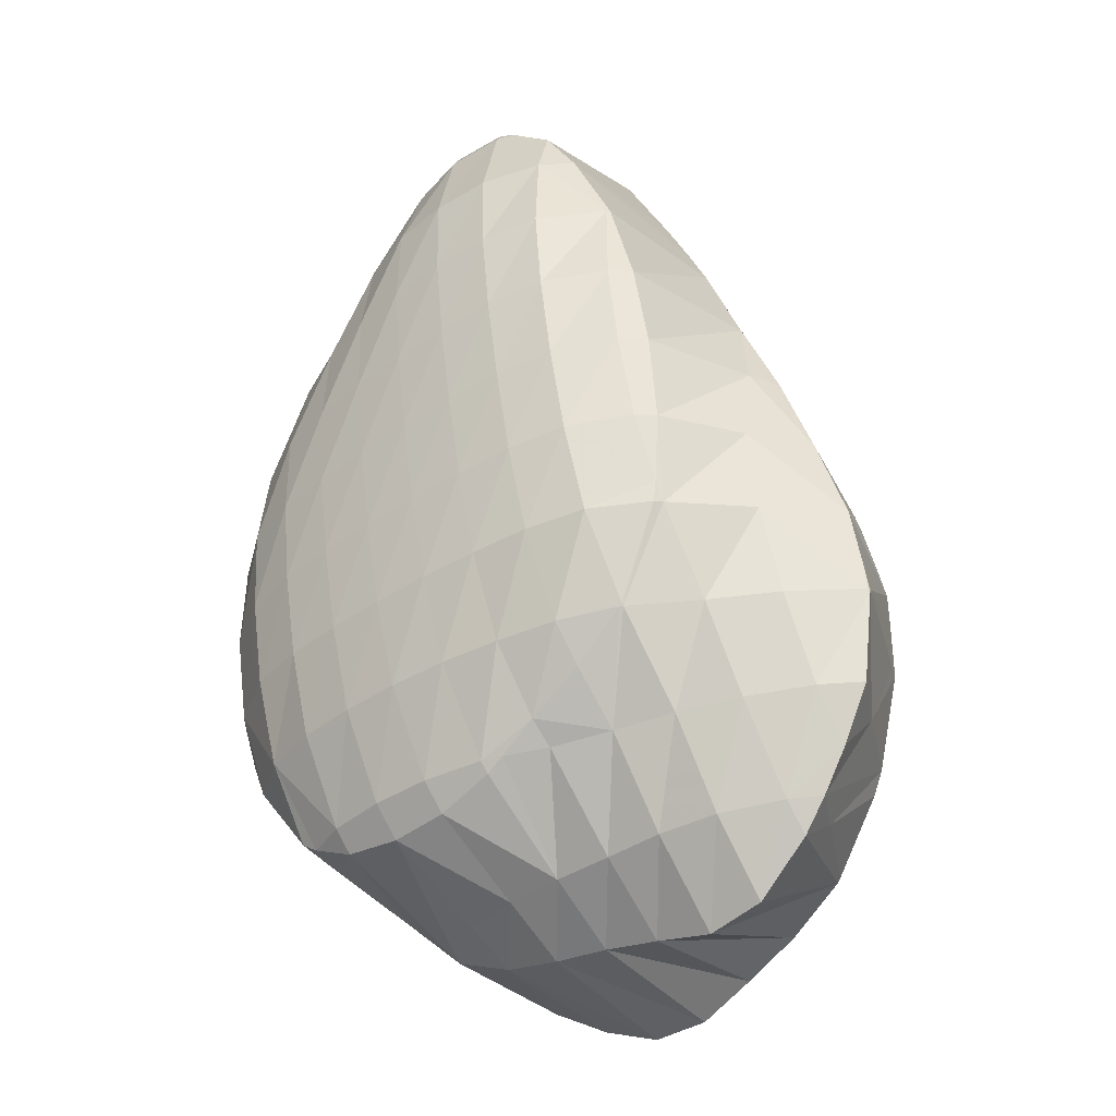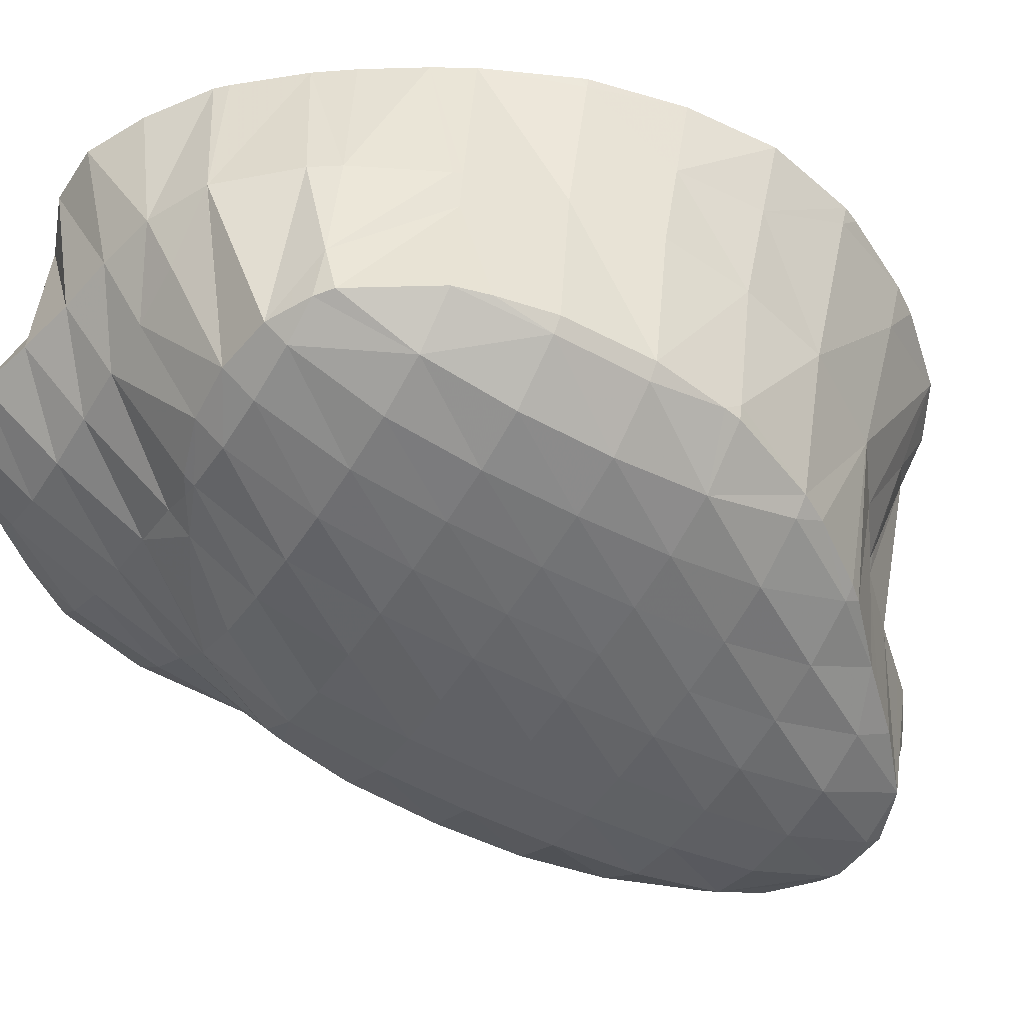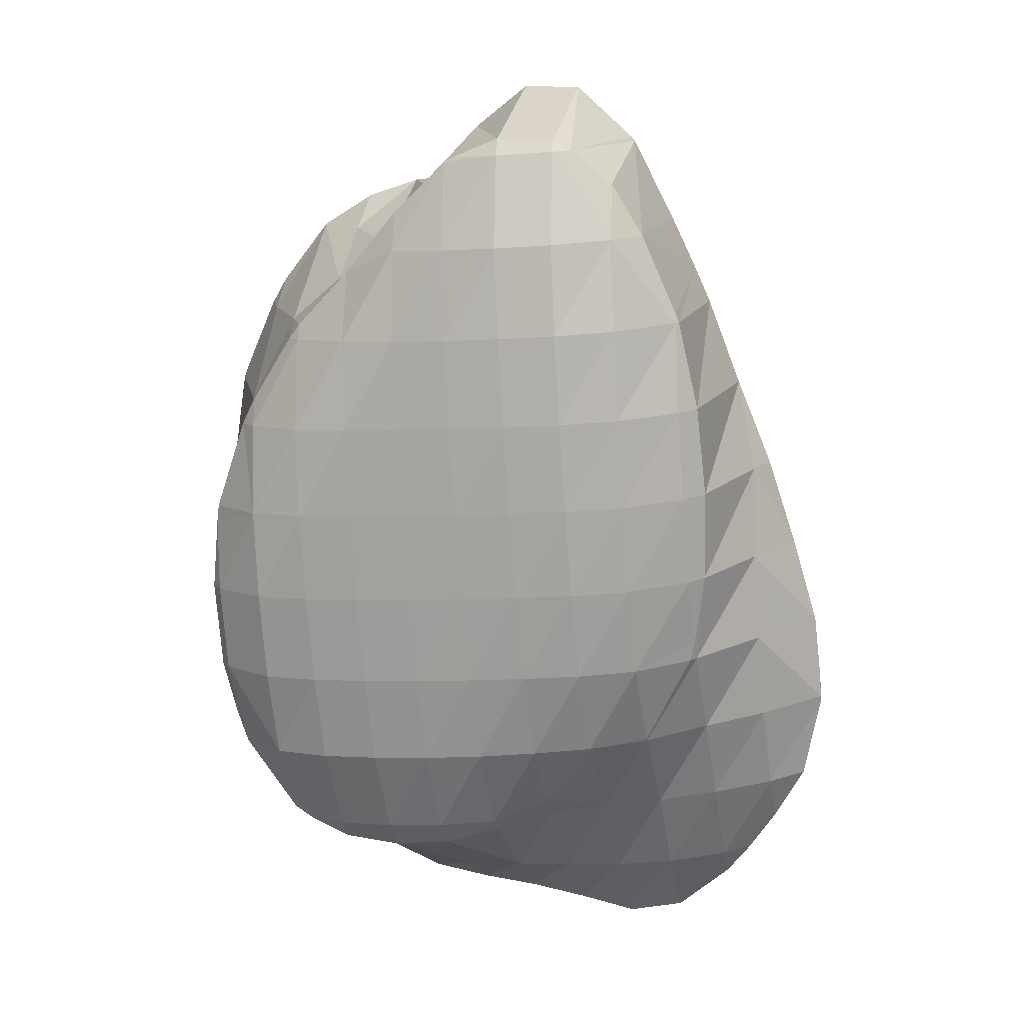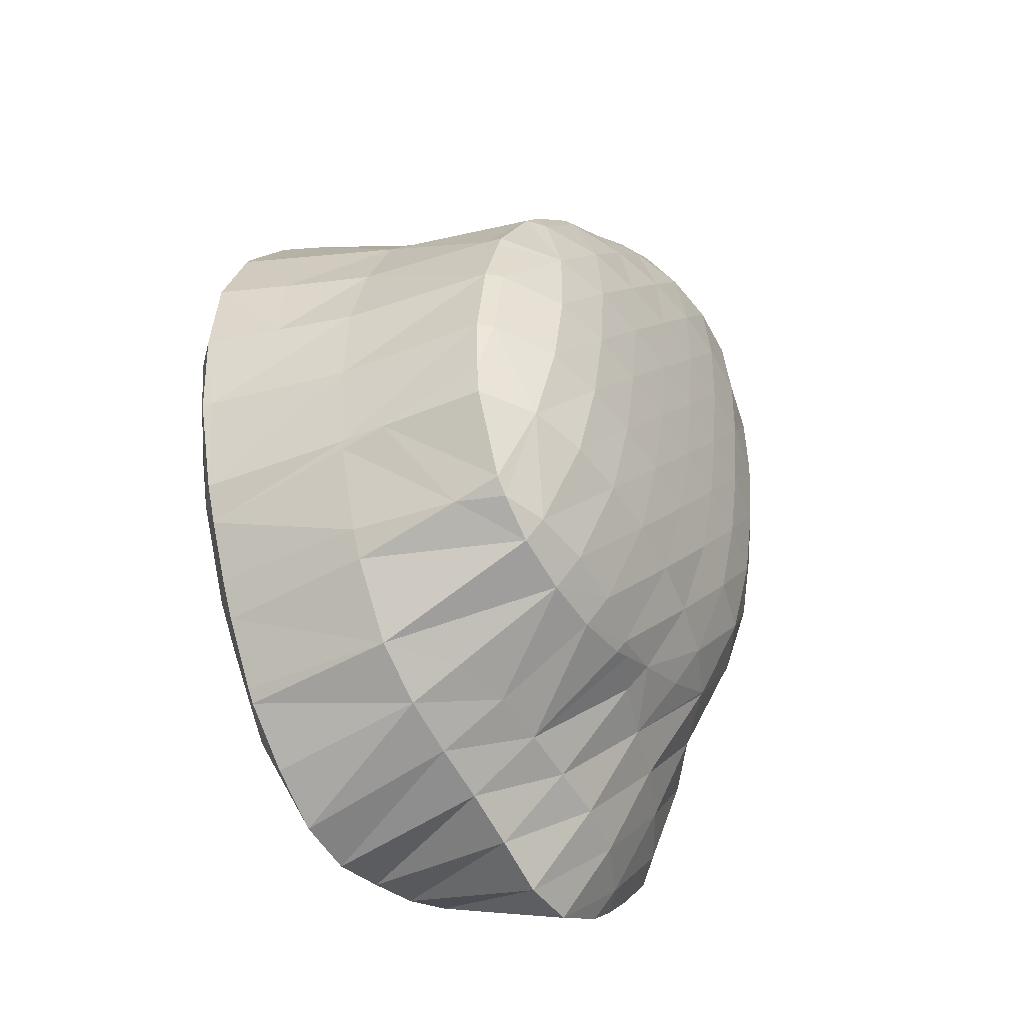
<metadata>
{"format":"obj","ext":"obj","renderer":"f3d","projection":"perspective","resolution":1024,"background":"white","views":[{"elev":-39.2,"azim":-152.1,"up":"+Y"},{"elev":-39.0,"azim":56.8,"up":"+Z"},{"elev":6.2,"azim":-177.7,"up":"+Y"},{"elev":-57.1,"azim":110.9,"up":"+Y"}]}
</metadata>
<code>
v 216.4 193 50.1
v 216.7 191 50.41
v 216.9 192.9 49.69
v 217.2 195.4 49.21
v 216.5 195.5 49.76
v 217.3 198 49
v 216.7 198.1 49.47
v 217.4 200.6 49.16
v 217.3 200.6 49.24
v 217.4 200.8 49.22
v 216.8 190.4 50.51
v 218.1 187.9 51.08
v 218.5 190.2 49.72
v 218.7 192.7 49.03
v 218.9 195.2 48.62
v 219.1 197.8 48.35
v 219.2 200.3 48.27
v 218.4 203.1 49.1
v 219.3 202.9 48.55
v 219.3 204.5 49.06
v 218.2 187.8 51.11
v 219.6 186.7 51.52
v 219.8 187.6 50.67
v 220.2 190.1 49.58
v 220.4 192.6 49
v 220.6 195.1 48.61
v 220.8 197.6 48.33
v 220.9 200.2 48.18
v 221 202.8 48.28
v 220.5 205.5 49.15
v 221 205.5 49.02
v 221 205.8 49.21
v 221.2 185.8 51.93
v 221.5 187.5 50.57
v 221.8 190 49.68
v 222 192.5 49.17
v 222.2 195 48.81
v 222.4 197.5 48.53
v 222.5 200.1 48.38
v 222.6 202.7 48.47
v 222.6 205.4 49.2
v 222.6 205.9 49.49
v 222.2 185.1 52.21
v 222.7 184.8 52.35
v 222.8 185 52.08
v 223.2 187.4 50.58
v 223.4 189.9 49.86
v 223.6 192.4 49.41
v 223.8 194.9 49.08
v 224 197.5 48.84
v 224.1 200 48.74
v 224.2 202.6 48.95
v 223.9 205.3 49.8
v 224.2 205.2 49.86
v 224.3 184.2 52.71
v 224.5 184.9 52.02
v 224.8 187.3 50.75
v 225.1 189.8 50.12
v 225.2 192.3 49.71
v 225.4 194.9 49.42
v 225.6 197.4 49.24
v 225.7 200 49.28
v 225.7 202.6 49.83
v 225.7 203.8 50.33
v 225.9 184 53.02
v 226.1 184.8 52.25
v 226.4 187.2 51.05
v 226.7 189.7 50.45
v 226.8 192.3 50.07
v 227 194.8 49.82
v 227.1 197.4 49.75
v 227.2 200 50.04
v 226.6 202.7 50.65
v 227.2 202 50.84
v 227.5 184.2 53.3
v 227.7 184.8 52.75
v 228 187.2 51.49
v 228.2 189.7 50.88
v 228.4 192.2 50.52
v 228.6 194.8 50.33
v 228.7 197.3 50.42
v 228.7 200 51.11
v 228.7 200.5 51.33
v 228.7 184.8 53.44
v 229.2 185.1 53.48
v 229.5 187.2 52.23
v 229.8 189.6 51.54
v 230 192.2 51.19
v 230.1 194.7 51.13
v 230.1 197.4 51.56
v 229 200 51.44
v 230.1 198.2 51.89
v 230.7 187.2 53.47
v 231 188.2 53.4
v 231.2 189.7 52.85
v 231.4 192.2 52.52
v 231.4 194.8 52.58
v 231.5 194.3 52.66
v 230.5 197.4 52.07
v 231.4 189.7 53.27
v 231.6 192.3 52.97
v 212.5 188.6 54.43
v 212.5 188.5 54.45
v 212.5 188.6 54.39
v 212.6 189.4 54.33
v 213 186 54.86
v 213.8 184.6 55.22
v 214.1 185.9 54.17
v 214.4 188.3 53.11
v 212.8 191.1 54.14
v 214.7 190.8 52.46
v 214.8 193.4 52.28
v 213.5 193.7 53.93
v 214.8 196 52.83
v 214.3 196.2 53.74
v 214.7 197.3 53.67
v 214.6 183.4 55.51
v 215.3 182.6 55.75
v 215.5 183.3 55.05
v 215.9 185.7 53.51
v 216.2 188.1 52.2
v 216.6 190.5 50.69
v 215.3 198.7 53.59
v 216.2 201.2 53.43
v 216.7 202.2 53.37
v 216.8 181.3 56.2
v 217.2 183.1 54.57
v 217.6 185.5 53.1
v 218.1 187.8 51.15
v 217.4 203.6 53.3
v 218.6 206 53.2
v 218.4 180.9 56.54
v 218.9 183 54.59
v 219.3 185.4 52.89
v 218.6 206.1 53.2
v 220.3 207.6 53.3
v 220.1 181.3 56.79
v 220.5 182.9 54.86
v 221 185.2 52.62
v 221.9 207.7 53.59
v 221.7 181.6 57.05
v 222.1 182.9 55.1
v 224 205.4 50.49
v 223.4 206.5 54.03
v 223.3 181.8 57.31
v 223.7 182.8 55.43
v 223.9 205.9 54.21
v 224.9 204.7 54.54
v 225 182.1 57.57
v 225.3 182.8 56.11
v 226.1 203.2 54.96
v 226.4 203 55.05
v 226.6 182.9 57.78
v 226.6 182.9 57.78
v 227.9 201.8 55.48
v 228.9 184.9 54.82
v 228.4 184.6 57.86
v 229.5 200.5 55.9
v 229.5 200.5 55.93
v 228.9 185.3 57.86
v 230.4 187.6 56.46
v 230.2 187.6 57.8
v 231.4 194.9 53.04
v 230.9 197.9 56.53
v 229.5 200.5 55.93
v 230.9 197.9 56.54
v 230.3 187.8 57.79
v 231.1 190.3 57.6
v 231.5 192.8 57.34
v 231.4 195.4 56.98
v 230.9 197.9 56.54
v 212.5 188.6 54.5
v 213.6 186.2 56.82
v 213.4 189 58.48
v 213.4 191.6 58.66
v 213.5 190.7 58.79
v 213.6 192.6 58.56
v 213.8 194.1 57.71
v 214.4 196.3 54.94
v 215.1 183.6 57.09
v 214.4 186.5 59.52
v 214.7 185.9 59.67
v 213.6 189.1 59.03
v 213.9 194.2 58.41
v 215.1 196.7 58.29
v 216 198.9 56.22
v 215.5 197.4 58.28
v 216.5 201.2 54.17
v 216.1 183.9 60.19
v 216.2 183.8 60.22
v 216.9 199.1 58.3
v 217.3 199.5 58.31
v 217.8 201.4 56.31
v 218.2 203.8 54.73
v 217.7 182.8 60.64
v 219 201 58.43
v 219.1 201.5 57.87
v 219.6 203.8 56.05
v 220 206.2 54.57
v 219.3 182 61.02
v 219.5 201.5 58.45
v 220.7 202.7 58.51
v 221 203.9 57.26
v 221.5 206.2 55.21
v 220.9 181.3 61.4
v 222 204 58.57
v 222.5 204.4 58.6
v 223.2 206 55.04
v 222.5 181.3 61.7
v 224.1 205.2 58.79
v 224.1 182.1 61.9
v 226.3 203.3 55.66
v 225.7 205.1 59.11
v 226.6 182.9 57.84
v 225.8 183.1 62.07
v 227.6 203.5 57.81
v 227.3 204.6 59.46
v 226.1 183.4 62.08
v 227.6 184.9 62.14
v 228.9 203.6 59.81
v 228.9 203.7 59.87
v 228.3 185.9 62.15
v 229.3 187.3 62.15
v 230.5 200.9 59.33
v 228.9 203.6 59.88
v 230.3 201.8 60.39
v 230 188.3 62.13
v 231.2 190.6 62.04
v 231.2 190.8 61.74
v 231.7 193.1 59.61
v 231.9 195.6 59.51
v 231.8 198.4 60.63
v 230.8 201 60.58
v 231.7 198.9 61.04
v 231.3 190.8 62.03
v 232 193.3 61.83
v 232.3 195.9 61.55
v 231.9 198.4 61.13
v 213.5 191.7 58.81
v 214.7 186.5 59.95
v 214.7 189.2 60.39
v 214.9 191.7 60.27
v 215.1 194.2 59.78
v 215.4 196.7 58.76
v 216.2 183.9 60.26
v 216.2 186.6 61.1
v 216.3 189.2 61.22
v 216.4 191.7 61.02
v 216.6 194.2 60.62
v 216.9 196.7 59.92
v 217.2 199.1 58.63
v 217.7 183.9 61.23
v 217.7 186.6 61.75
v 217.8 189.1 61.73
v 218 191.7 61.51
v 218.2 194.2 61.15
v 218.4 196.7 60.61
v 218.7 199.2 59.71
v 219.2 183.9 61.89
v 219.3 186.5 62.21
v 219.4 189.1 62.13
v 219.6 191.6 61.9
v 219.8 194.1 61.57
v 220 196.7 61.13
v 220.2 199.1 60.49
v 220.5 201.6 59.38
v 220.8 183.8 62.4
v 220.9 186.4 62.6
v 221 189 62.48
v 221.2 191.5 62.24
v 221.4 194.1 61.93
v 221.5 196.6 61.55
v 221.8 199.1 61.06
v 222 201.6 60.3
v 222.4 204 58.97
v 222.4 183.8 62.66
v 222.5 186.4 62.88
v 222.6 188.9 62.78
v 222.8 191.5 62.55
v 223 194 62.25
v 223.1 196.5 61.91
v 223.3 199.1 61.48
v 223.6 201.5 60.87
v 223.9 204 59.82
v 224.1 183.6 62.63
v 224.1 186.3 63.03
v 224.2 188.8 63.01
v 224.4 191.4 62.81
v 224.6 193.9 62.54
v 224.7 196.5 62.21
v 224.9 199 61.79
v 225.2 201.5 61.2
v 225.5 203.9 60.14
v 225.8 183.5 62.24
v 225.8 186.1 63
v 225.9 188.7 63.14
v 226 191.3 63.03
v 226.2 193.8 62.79
v 226.4 196.4 62.46
v 226.6 198.9 62.04
v 226.8 201.4 61.4
v 227.1 203.8 60.2
v 227.5 186 62.56
v 227.6 188.6 63.07
v 227.7 191.2 63.12
v 227.8 193.7 62.95
v 228 196.3 62.64
v 228.2 198.8 62.16
v 228.5 201.3 61.39
v 228.9 203.6 59.9
v 229.3 188.4 62.54
v 229.4 191.1 62.95
v 229.5 193.6 62.91
v 229.7 196.2 62.63
v 229.9 198.7 62.04
v 230.2 201.1 60.93
v 231.2 190.8 62.1
v 231.2 193.4 62.37
v 231.4 196 62.16
v 231.7 198.5 61.31
g foo
f 3 2 1
f 4 3 1
f 5 4 1
f 6 4 5
f 7 6 5
f 8 6 7
f 9 8 7
f 8 9 10
f 13 12 11
f 2 13 11
f 3 13 2
f 14 13 3
f 14 4 15
f 14 3 4
f 15 6 16
f 15 4 6
f 16 8 17
f 16 6 8
f 18 8 10
f 19 8 18
f 17 8 19
f 19 18 20
f 23 22 21
f 12 23 21
f 13 23 12
f 24 23 13
f 24 14 25
f 24 13 14
f 25 15 26
f 25 14 15
f 26 16 27
f 26 15 16
f 27 17 28
f 27 16 17
f 28 19 29
f 28 17 19
f 30 19 20
f 31 19 30
f 29 19 31
f 31 30 32
f 23 34 33
f 22 23 33
f 34 24 35
f 34 23 24
f 35 25 36
f 35 24 25
f 36 26 37
f 36 25 26
f 37 27 38
f 37 26 27
f 38 28 39
f 38 27 28
f 39 29 40
f 39 28 29
f 40 31 41
f 40 29 31
f 41 31 32
f 42 41 32
f 45 44 43
f 33 45 43
f 34 45 33
f 46 45 34
f 46 35 47
f 46 34 35
f 47 36 48
f 47 35 36
f 48 37 49
f 48 36 37
f 49 38 50
f 49 37 38
f 50 39 51
f 50 38 39
f 51 40 52
f 51 39 40
f 54 41 53
f 52 41 54
f 40 41 52
f 41 42 53
f 45 56 55
f 44 45 55
f 56 46 57
f 56 45 46
f 57 47 58
f 57 46 47
f 58 48 59
f 58 47 48
f 59 49 60
f 59 48 49
f 60 50 61
f 60 49 50
f 61 51 62
f 61 50 51
f 62 52 63
f 62 51 52
f 63 52 54
f 64 63 54
f 56 66 65
f 55 56 65
f 66 57 67
f 66 56 57
f 67 58 68
f 67 57 58
f 68 59 69
f 68 58 59
f 69 60 70
f 69 59 60
f 70 61 71
f 70 60 61
f 71 62 72
f 71 61 62
f 74 63 73
f 72 63 74
f 62 63 72
f 63 64 73
f 66 76 75
f 65 66 75
f 76 67 77
f 76 66 67
f 77 68 78
f 77 67 68
f 78 69 79
f 78 68 69
f 79 70 80
f 79 69 70
f 80 71 81
f 80 70 71
f 81 72 82
f 81 71 72
f 82 72 74
f 83 82 74
f 76 84 75
f 84 86 85
f 76 86 84
f 77 86 76
f 86 78 87
f 86 77 78
f 87 79 88
f 87 78 79
f 88 80 89
f 88 79 80
f 89 81 90
f 89 80 81
f 92 82 91
f 90 82 92
f 81 82 90
f 82 83 91
f 86 93 85
f 93 95 94
f 86 95 93
f 87 95 86
f 95 88 96
f 95 87 88
f 98 89 97
f 96 89 98
f 88 89 96
f 89 90 99
f 97 89 99
f 90 92 99
f 95 100 94
f 95 96 101
f 100 95 101
f 96 98 101
f 104 103 102
f 104 102 105
f 108 107 106
f 103 108 106
f 104 108 103
f 109 108 104
f 110 104 105
f 111 104 110
f 109 104 111
f 112 111 110
f 113 112 110
f 114 112 113
f 115 114 113
f 114 115 116
f 119 118 117
f 107 119 117
f 108 119 107
f 120 119 108
f 120 109 121
f 120 108 109
f 121 111 122
f 121 109 111
f 122 1 2
f 122 112 1
f 122 111 112
f 5 1 114
f 1 112 114
f 123 114 116
f 123 5 114
f 123 7 5
f 7 124 9
f 7 123 124
f 9 124 125
f 10 9 125
f 119 127 126
f 118 119 126
f 127 120 128
f 127 119 120
f 128 121 129
f 128 120 121
f 129 11 12
f 129 122 11
f 129 121 122
f 2 11 122
f 10 125 18
f 125 130 18
f 18 130 131
f 20 18 131
f 127 133 132
f 126 127 132
f 133 128 134
f 133 127 128
f 134 21 22
f 134 129 21
f 134 128 129
f 12 21 129
f 20 131 30
f 131 135 30
f 30 135 136
f 32 30 136
f 133 138 137
f 132 133 137
f 138 134 139
f 138 133 134
f 22 33 134
f 33 139 134
f 32 140 42
f 32 136 140
f 138 142 141
f 137 138 141
f 142 43 44
f 142 139 43
f 142 138 139
f 33 43 139
f 54 53 143
f 53 144 143
f 42 144 53
f 140 144 42
f 142 146 145
f 141 142 145
f 44 55 142
f 55 146 142
f 148 143 147
f 148 54 143
f 148 64 54
f 143 144 147
f 146 150 149
f 145 146 149
f 55 65 146
f 65 150 146
f 73 151 74
f 151 152 74
f 64 148 151
f 73 64 151
f 150 153 149
f 65 153 150
f 65 154 153
f 65 75 154
f 74 155 83
f 74 152 155
f 156 75 84
f 157 75 156
f 154 75 157
f 84 85 156
f 92 91 158
f 91 159 158
f 83 159 91
f 155 159 83
f 156 160 157
f 85 93 161
f 156 85 161
f 162 156 161
f 160 156 162
f 93 94 161
f 98 97 163
f 97 99 163
f 99 164 163
f 99 92 158
f 164 99 158
f 165 164 158
f 166 164 165
f 158 159 165
f 161 167 162
f 94 167 161
f 100 167 94
f 168 167 100
f 101 168 100
f 101 169 168
f 163 101 98
f 170 101 163
f 169 101 170
f 163 164 171
f 170 163 171
f 164 166 171
f 102 103 172
f 105 102 172
f 106 107 173
f 106 172 103
f 173 172 106
f 174 172 173
f 110 105 175
f 172 175 105
f 176 175 172
f 172 174 176
f 178 175 177
f 113 175 178
f 110 175 113
f 115 113 178
f 179 115 178
f 116 115 179
f 117 118 180
f 173 107 117
f 181 173 117
f 180 181 117
f 182 181 180
f 174 173 183
f 173 181 183
f 176 174 183
f 184 178 177
f 179 178 185
f 178 184 185
f 186 123 116
f 187 186 116
f 179 187 116
f 185 187 179
f 124 123 186
f 188 124 186
f 125 124 188
f 180 190 189
f 118 190 180
f 126 190 118
f 182 180 189
f 191 186 187
f 193 191 192
f 193 186 191
f 193 188 186
f 125 194 130
f 188 194 125
f 193 194 188
f 131 130 194
f 132 190 126
f 132 195 190
f 197 193 196
f 193 192 196
f 194 197 198
f 194 193 197
f 131 199 135
f 194 199 131
f 198 199 194
f 136 135 199
f 137 195 132
f 137 200 195
f 201 197 196
f 203 201 202
f 203 197 201
f 203 198 197
f 199 203 204
f 199 198 203
f 140 136 199
f 204 140 199
f 141 200 137
f 141 205 200
f 206 203 202
f 208 206 207
f 208 203 206
f 208 204 203
f 144 140 204
f 208 144 204
f 145 205 141
f 145 209 205
f 207 147 208
f 207 148 147
f 207 210 148
f 147 144 208
f 149 209 145
f 149 211 209
f 152 151 212
f 151 213 212
f 148 213 151
f 210 213 148
f 214 149 153
f 215 149 214
f 211 149 215
f 153 154 214
f 155 152 216
f 152 212 216
f 216 212 213
f 217 216 213
f 214 218 215
f 154 218 214
f 154 219 218
f 154 157 219
f 159 155 220
f 155 216 220
f 220 216 217
f 221 220 217
f 160 222 219
f 157 160 219
f 162 223 160
f 223 222 160
f 166 165 224
f 165 159 220
f 224 165 220
f 225 224 220
f 226 224 225
f 220 221 225
f 167 227 223
f 162 167 223
f 227 229 228
f 227 168 229
f 227 167 168
f 168 169 229
f 169 230 229
f 169 170 230
f 170 231 230
f 170 171 231
f 171 232 231
f 171 166 224
f 232 171 224
f 233 232 224
f 234 232 233
f 224 226 233
f 229 235 228
f 229 230 236
f 235 229 236
f 230 231 237
f 236 230 237
f 231 232 238
f 237 231 238
f 232 234 238
f 175 176 239
f 177 175 239
f 181 182 240
f 183 181 240
f 241 183 240
f 183 239 176
f 241 239 183
f 242 239 241
f 177 243 184
f 239 243 177
f 242 243 239
f 185 184 243
f 244 185 243
f 187 185 244
f 189 190 245
f 189 240 182
f 245 240 189
f 246 240 245
f 241 246 247
f 241 240 246
f 242 247 248
f 242 241 247
f 243 248 249
f 243 242 248
f 244 249 250
f 244 243 249
f 187 251 191
f 244 251 187
f 250 251 244
f 192 191 251
f 190 195 252
f 245 190 252
f 246 252 253
f 246 245 252
f 247 253 254
f 247 246 253
f 248 254 255
f 248 247 254
f 249 255 256
f 249 248 255
f 250 256 257
f 250 249 256
f 251 257 258
f 251 250 257
f 196 192 251
f 258 196 251
f 195 200 259
f 252 195 259
f 253 259 260
f 253 252 259
f 254 260 261
f 254 253 260
f 255 261 262
f 255 254 261
f 256 262 263
f 256 255 262
f 257 263 264
f 257 256 263
f 258 264 265
f 258 257 264
f 196 266 201
f 258 266 196
f 265 266 258
f 202 201 266
f 200 205 267
f 259 200 267
f 260 267 268
f 260 259 267
f 261 268 269
f 261 260 268
f 262 269 270
f 262 261 269
f 263 270 271
f 263 262 270
f 264 271 272
f 264 263 271
f 265 272 273
f 265 264 272
f 266 273 274
f 266 265 273
f 202 275 206
f 266 275 202
f 274 275 266
f 207 206 275
f 205 209 276
f 267 205 276
f 268 276 277
f 268 267 276
f 269 277 278
f 269 268 277
f 270 278 279
f 270 269 278
f 271 279 280
f 271 270 279
f 272 280 281
f 272 271 280
f 273 281 282
f 273 272 281
f 274 282 283
f 274 273 282
f 275 283 284
f 275 274 283
f 210 207 275
f 284 210 275
f 209 211 285
f 276 209 285
f 277 285 286
f 277 276 285
f 278 286 287
f 278 277 286
f 279 287 288
f 279 278 287
f 280 288 289
f 280 279 288
f 281 289 290
f 281 280 289
f 282 290 291
f 282 281 290
f 283 291 292
f 283 282 291
f 284 292 293
f 284 283 292
f 213 210 284
f 293 213 284
f 211 215 294
f 285 211 294
f 286 294 295
f 286 285 294
f 287 295 296
f 287 286 295
f 288 296 297
f 288 287 296
f 289 297 298
f 289 288 297
f 290 298 299
f 290 289 298
f 291 299 300
f 291 290 299
f 292 300 301
f 292 291 300
f 293 301 302
f 293 292 301
f 217 213 293
f 302 217 293
f 215 218 294
f 219 294 218
f 303 294 219
f 295 294 303
f 296 303 304
f 296 295 303
f 297 304 305
f 297 296 304
f 298 305 306
f 298 297 305
f 299 306 307
f 299 298 306
f 300 307 308
f 300 299 307
f 301 308 309
f 301 300 308
f 302 309 310
f 302 301 309
f 221 217 302
f 310 221 302
f 219 222 303
f 223 303 222
f 311 303 223
f 304 303 311
f 305 311 312
f 305 304 311
f 306 312 313
f 306 305 312
f 307 313 314
f 307 306 313
f 308 314 315
f 308 307 314
f 309 315 316
f 309 308 315
f 225 316 226
f 310 316 225
f 309 316 310
f 225 221 310
f 223 227 311
f 228 311 227
f 317 311 228
f 312 311 317
f 313 317 318
f 313 312 317
f 314 318 319
f 314 313 318
f 315 319 320
f 315 314 319
f 233 320 234
f 316 320 233
f 315 320 316
f 233 226 316
f 228 235 317
f 235 236 318
f 317 235 318
f 236 237 319
f 318 236 319
f 237 238 320
f 319 237 320
f 238 234 320
g

</code>
